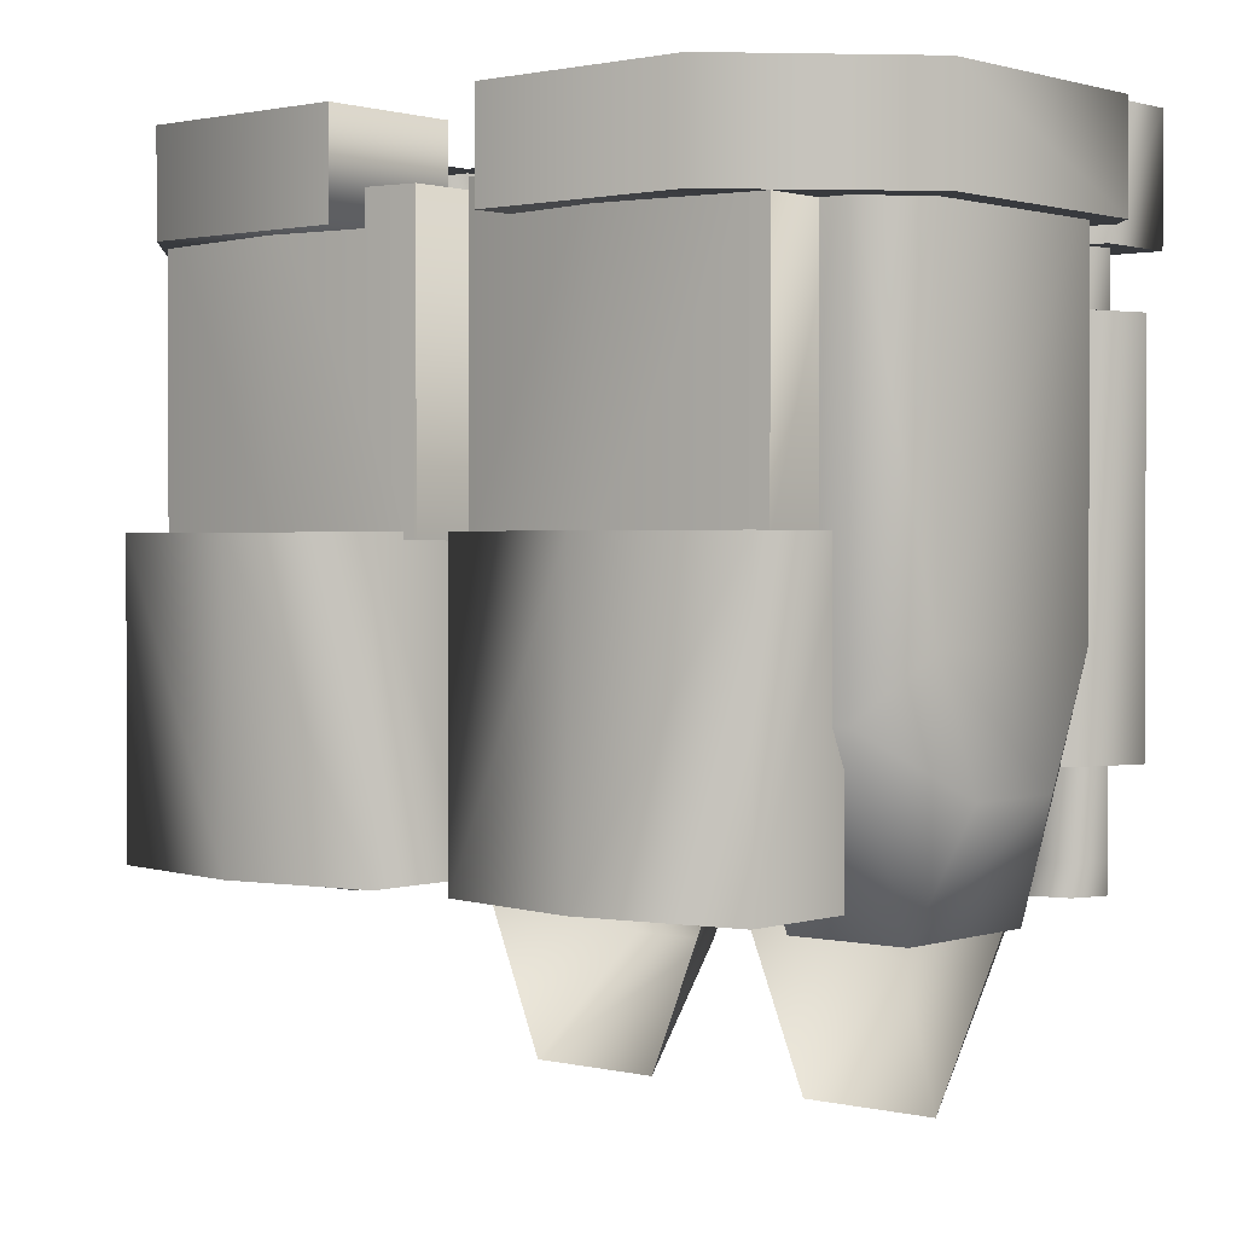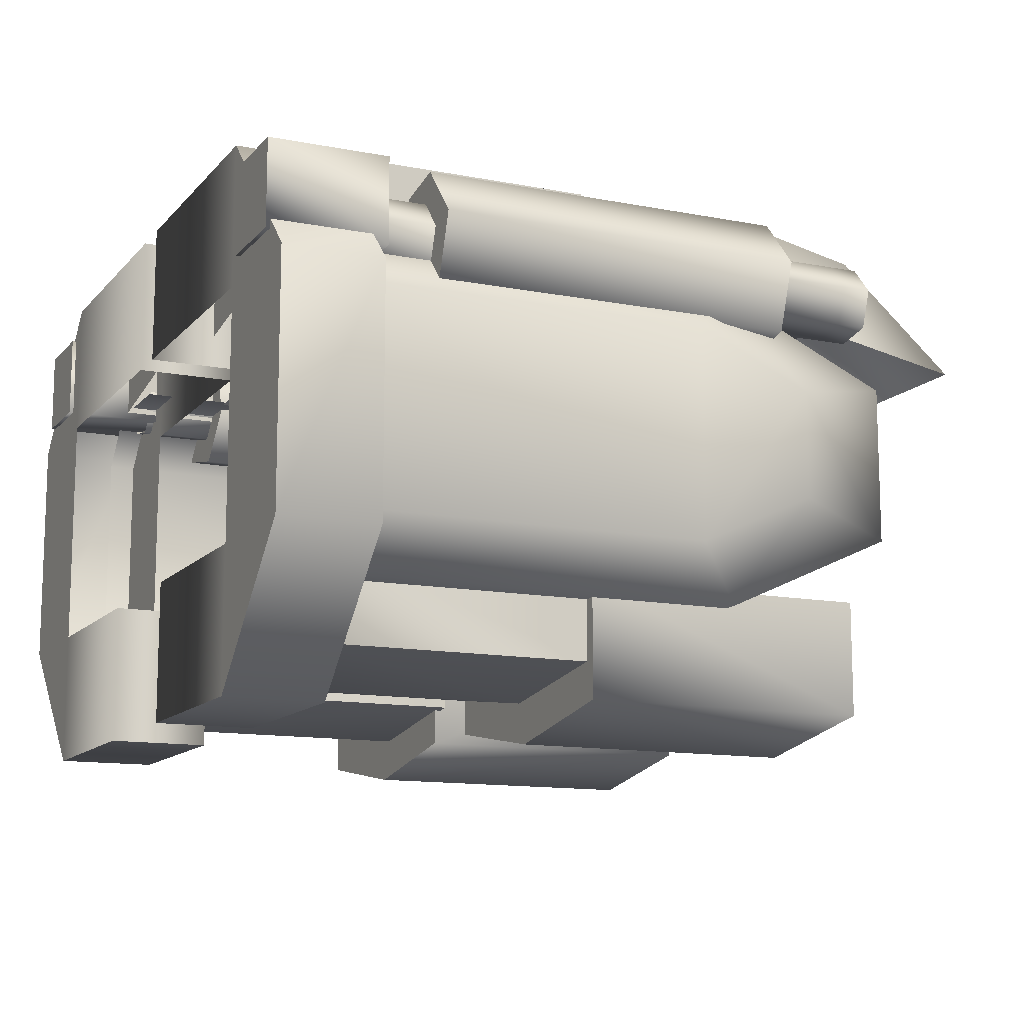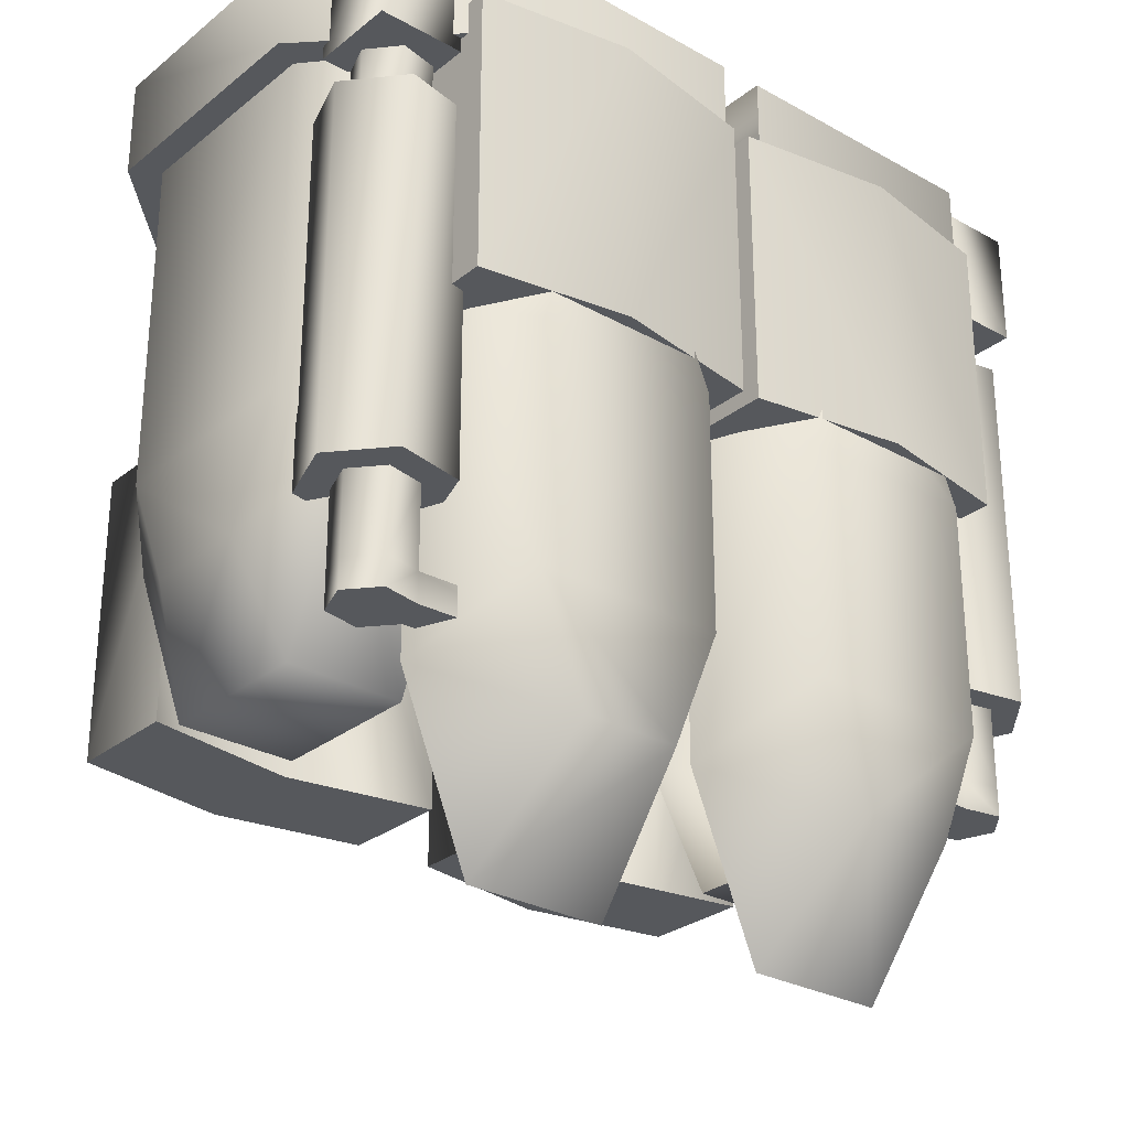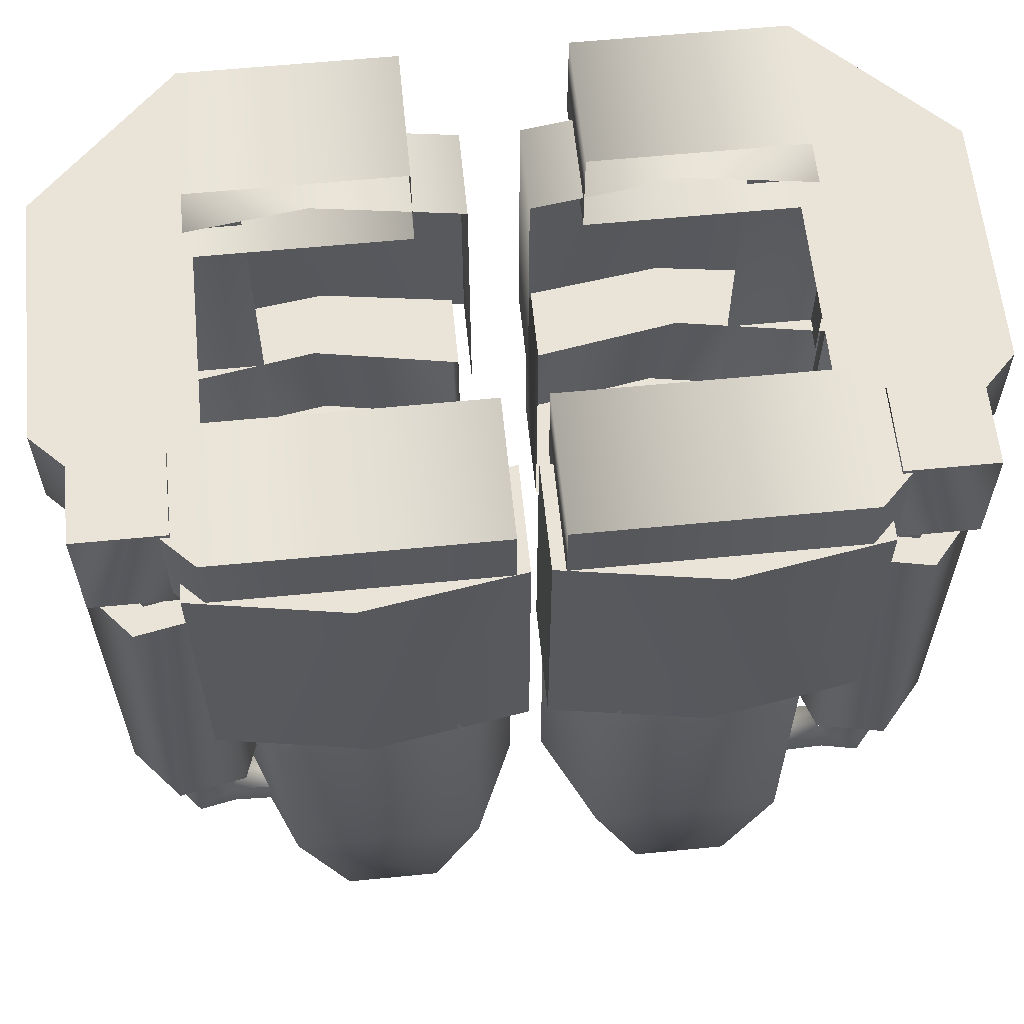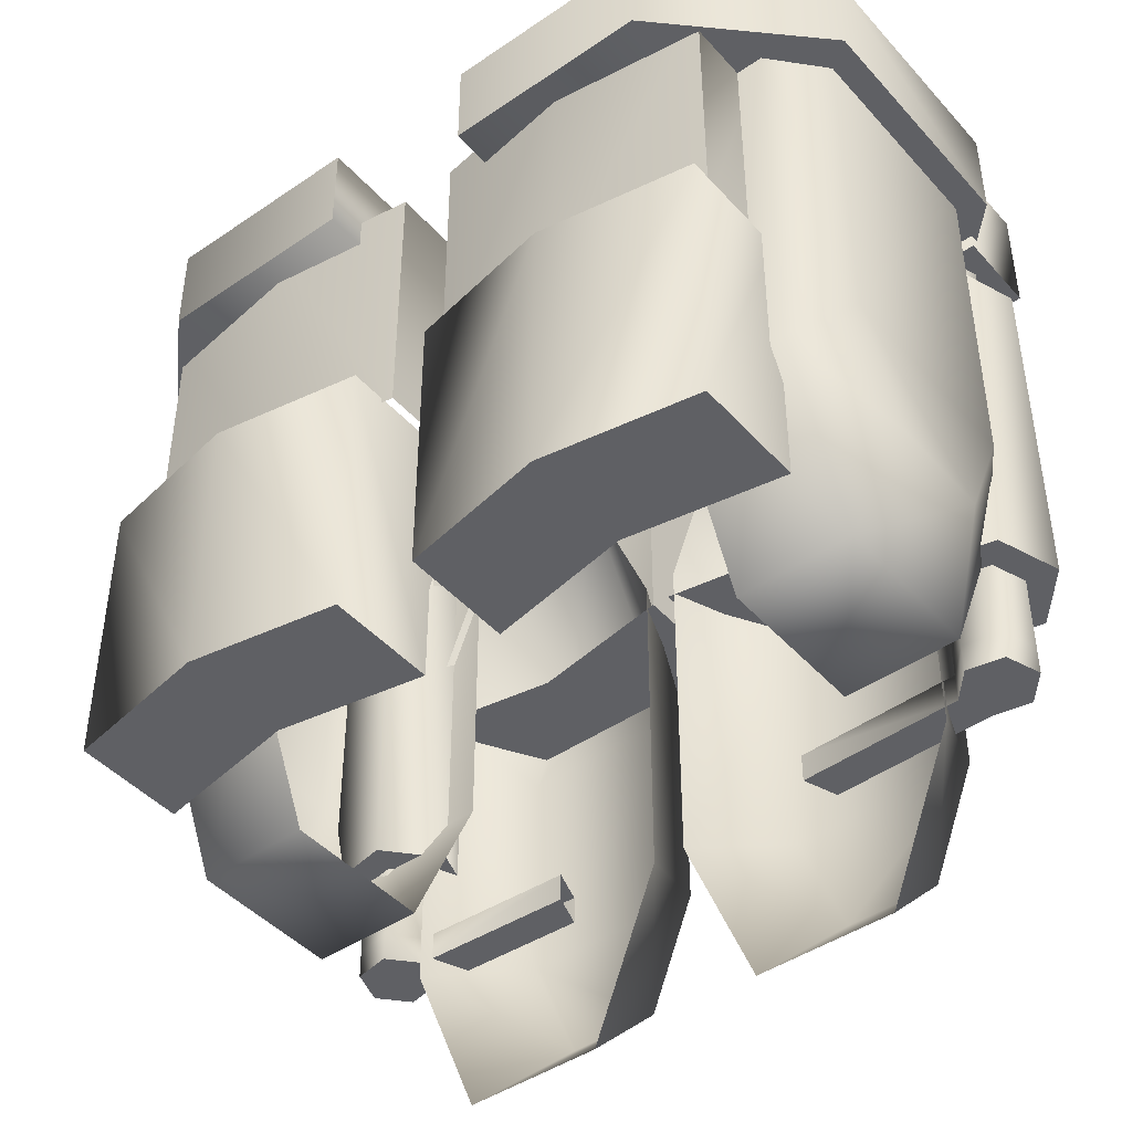
<metadata>
{"format":"obj","ext":"obj","renderer":"f3d","projection":"perspective","resolution":1024,"background":"white","views":[{"elev":1.3,"azim":-139.6,"up":"+Y"},{"elev":-12.4,"azim":-114.6,"up":"+Z"},{"elev":-28.2,"azim":-40.2,"up":"+Y"},{"elev":60.9,"azim":-5.7,"up":"+Y"},{"elev":-44.4,"azim":-141.4,"up":"+Y"}]}
</metadata>
<code>
g default
v 0.2161 9.727 1.991
v 1.132 11.97 1.991
v 2.964 11.97 1.991
v 3.88 9.727 1.991
v 1.132 2.993 1.991
v 0.2161 5.237 1.991
v 3.88 5.237 1.991
v 2.964 2.993 1.991
v 1.43 4.452 3.542
v 0.8114 5.967 3.542
v 2.667 4.452 3.542
v 3.285 5.967 3.542
v 3.285 8.998 3.542
v 2.667 10.51 3.542
v 1.43 10.51 3.542
v 0.8114 8.998 3.542
v 4.672 13.07 2.076
v 3.16 13.07 2.076
v 4.672 13.07 -2.016
v 3.16 13.07 -2.016
v 4.672 5.332 1.053
v 4.672 7.577 2.076
v 3.16 7.577 2.076
v 3.16 5.332 1.053
v 4.672 7.577 -2.016
v 4.672 5.332 -0.993
v 3.16 5.332 -0.993
v 3.16 7.577 -2.016
v 5.26 6.791 0.7207
v 5.26 8.306 1.411
v 5.26 6.791 -0.6605
v 5.26 8.306 -1.351
v 5.26 13.07 -1.351
v 5.26 13.07 1.411
v 1.05 12.71 -3.422
v 3.779 12.71 -3.422
v 1.05 14 -3.422
v 3.779 14 -3.422
v 1.05 14 -1.596
v 3.779 14 -1.596
v 1.05 12.71 -1.596
v 3.779 12.71 -1.596
v 5.603 12.71 -1.596
v 5.603 14 -1.596
v 0.2816 12.71 3.422
v 3.779 12.71 3.422
v 0.2816 14 3.422
v 3.779 14 3.422
v 0.2816 14 1.596
v 3.779 14 1.596
v 0.2816 12.71 1.596
v 3.779 12.71 1.596
v 5.603 12.71 1.596
v 5.603 14 1.596
v 0.119 9.391 3.396
v 4.053 9.391 3.396
v 0.119 13.15 3.396
v 4.053 13.15 3.396
v 0.119 13.15 1.995
v 4.053 13.15 1.995
v 0.119 9.391 1.995
v 4.053 9.391 1.995
v 2.123 9.391 3.717
v 2.123 13.15 3.717
v 2.123 13.15 2.316
v 2.123 9.391 2.316
v 4.787 5.584 1.864
v 4.302 5.584 1.769
v 3.978 5.584 2.142
v 4.138 5.584 2.609
v 4.623 5.584 2.703
v 4.947 5.584 2.331
v 4.787 12.81 1.864
v 4.302 12.81 1.769
v 3.978 12.81 2.142
v 4.138 12.81 2.609
v 4.623 12.81 2.703
v 4.947 12.81 2.331
v 4.463 5.584 2.236
v 4.623 7.012 2.703
v 4.138 7.012 2.609
v 3.978 7.012 2.142
v 4.302 7.012 1.769
v 4.787 7.012 1.864
v 4.947 7.012 2.331
v 4.623 11.81 2.703
v 4.138 11.81 2.609
v 3.978 11.81 2.142
v 4.302 11.81 1.769
v 4.787 11.81 1.864
v 4.947 11.81 2.331
v 4.755 7.012 3.088
v 3.872 7.012 2.915
v 4.755 11.81 3.088
v 3.872 11.81 2.915
v 3.579 7.012 2.064
v 3.579 11.81 2.064
v 4.17 7.012 1.385
v 4.17 11.81 1.385
v 5.054 7.012 1.557
v 5.054 11.81 1.557
v 5.346 7.012 2.409
v 5.346 11.81 2.409
v 4.138 5.963 2.609
v 3.978 5.963 2.142
v 4.302 5.963 1.769
v 4.787 5.963 1.864
v 4.947 5.963 2.331
v 4.623 5.963 2.703
v 1.806 5.584 2.207
v 1.967 5.584 2.674
v 1.967 5.963 2.674
v 1.806 5.963 2.207
v 4.315 9.391 -2.797
v 0.381 9.391 -2.797
v 4.315 13.15 -2.797
v 0.381 13.15 -2.797
v 4.315 13.15 -1.591
v 0.381 13.15 -1.591
v 4.315 9.391 -1.591
v 0.381 9.391 -1.591
v 2.311 9.391 -3.074
v 2.311 13.15 -3.074
v 2.311 13.15 -1.867
v 4.478 5.721 -3.288
v 0.5439 5.721 -3.288
v 4.478 9.481 -3.288
v 0.5439 9.481 -3.288
v 4.478 9.481 -1.806
v 0.5439 9.481 -1.806
v 4.478 5.721 -1.806
v 0.5439 5.721 -1.806
v 2.474 5.721 -3.628
v 2.474 9.481 -3.628
v 2.474 9.481 -2.146
v 2.474 5.721 -2.146
v 4.06 12.52 3.025
v 5.182 12.52 3.025
v 4.06 14.06 3.025
v 5.182 14.06 3.025
v 4.06 14.06 1.903
v 5.182 14.06 1.903
v 4.06 12.52 1.903
v 5.182 12.52 1.903
g leg2
f 16 13 15
f 15 13 14
f 5 9 6
f 6 9 10
f 5 8 9
f 9 8 11
f 8 7 11
f 11 7 12
f 7 4 12
f 12 4 13
f 3 14 4
f 4 14 13
f 3 2 14
f 14 2 15
f 2 1 15
f 15 1 16
f 1 6 16
f 16 6 10
f 10 12 16
f 16 12 13
f 10 9 12
f 12 9 11
f 21 24 26
f 26 24 27
f 25 28 19
f 19 28 20
f 23 22 18
f 18 22 17
f 21 22 24
f 24 22 23
f 25 26 28
f 28 26 27
f 21 29 22
f 22 29 30
f 21 26 29
f 29 26 31
f 26 25 31
f 31 25 32
f 25 19 32
f 32 19 33
f 22 30 17
f 17 30 34
f 30 29 32
f 32 29 31
f 30 32 34
f 34 32 33
f 35 37 36
f 36 37 38
f 37 39 38
f 38 39 40
f 41 35 42
f 42 35 36
f 36 43 42
f 40 44 38
f 38 44 36
f 36 44 43
f 44 40 54
f 54 40 50
f 43 44 53
f 53 44 54
f 37 35 39
f 39 35 41
f 45 46 47
f 47 46 48
f 47 48 49
f 49 48 50
f 51 52 45
f 45 52 46
f 46 52 53
f 50 48 54
f 48 46 54
f 54 46 53
f 47 49 45
f 45 49 51
f 43 53 42
f 42 53 52
f 55 63 57
f 57 63 64
f 64 65 57
f 57 65 59
f 61 66 55
f 55 66 63
f 56 62 58
f 58 62 60
f 61 55 59
f 59 55 57
f 63 56 64
f 64 56 58
f 64 58 65
f 65 58 60
f 63 66 56
f 56 66 62
f 67 68 107
f 107 68 106
f 68 69 106
f 106 69 105
f 70 71 104
f 104 71 109
f 71 72 109
f 109 72 108
f 72 67 108
f 108 67 107
f 68 67 79
f 69 68 79
f 70 69 79
f 71 70 79
f 72 71 79
f 67 72 79
f 93 92 95
f 95 92 94
f 96 93 97
f 97 93 95
f 98 96 99
f 99 96 97
f 100 98 101
f 101 98 99
f 102 100 103
f 103 100 101
f 92 102 94
f 94 102 103
f 87 86 76
f 76 86 77
f 88 87 75
f 75 87 76
f 89 88 74
f 74 88 75
f 90 89 73
f 73 89 74
f 91 90 78
f 78 90 73
f 86 91 77
f 77 91 78
f 81 80 93
f 93 80 92
f 86 87 94
f 94 87 95
f 82 81 96
f 96 81 93
f 87 88 95
f 95 88 97
f 83 82 98
f 98 82 96
f 88 89 97
f 97 89 99
f 84 83 100
f 100 83 98
f 89 90 99
f 99 90 101
f 85 84 102
f 102 84 100
f 90 91 101
f 101 91 103
f 80 85 92
f 92 85 102
f 91 86 103
f 103 86 94
f 105 104 82
f 82 104 81
f 106 105 83
f 83 105 82
f 107 106 84
f 84 106 83
f 108 107 85
f 85 107 84
f 109 108 80
f 80 108 85
f 104 109 81
f 81 109 80
f 70 111 69
f 69 111 110
f 70 104 111
f 111 104 112
f 104 105 112
f 112 105 113
f 105 69 113
f 113 69 110
f 114 122 116
f 116 122 123
f 123 124 116
f 116 124 118
f 115 121 117
f 117 121 119
f 120 114 118
f 118 114 116
f 122 115 123
f 123 115 117
f 123 117 124
f 124 117 119
f 125 133 127
f 127 133 134
f 134 135 127
f 127 135 129
f 131 136 125
f 125 136 133
f 126 132 128
f 128 132 130
f 131 125 129
f 129 125 127
f 133 126 134
f 134 126 128
f 134 128 135
f 135 128 130
f 133 136 126
f 126 136 132
f 137 138 139
f 139 138 140
f 139 140 141
f 141 140 142
f 141 142 143
f 143 142 144
f 143 144 137
f 137 144 138
f 138 144 140
f 140 144 142
f 143 137 141
f 141 137 139
g default
v -0.2161 9.727 1.991
v -1.132 11.97 1.991
v -2.964 11.97 1.991
v -3.88 9.727 1.991
v -1.132 2.993 1.991
v -0.2161 5.237 1.991
v -3.88 5.237 1.991
v -2.964 2.993 1.991
v -1.43 4.452 3.542
v -0.8114 5.967 3.542
v -2.667 4.452 3.542
v -3.285 5.967 3.542
v -3.285 8.998 3.542
v -2.667 10.51 3.542
v -1.43 10.51 3.542
v -0.8114 8.998 3.542
v -4.672 13.07 2.076
v -3.16 13.07 2.076
v -4.672 13.07 -2.016
v -3.16 13.07 -2.016
v -4.672 5.332 1.053
v -4.672 7.577 2.076
v -3.16 7.577 2.076
v -3.16 5.332 1.053
v -4.672 7.577 -2.016
v -4.672 5.332 -0.993
v -3.16 5.332 -0.993
v -3.16 7.577 -2.016
v -5.26 6.791 0.7207
v -5.26 8.306 1.411
v -5.26 6.791 -0.6605
v -5.26 8.306 -1.351
v -5.26 13.07 -1.351
v -5.26 13.07 1.411
v -1.05 12.71 -3.422
v -3.779 12.71 -3.422
v -1.05 14 -3.422
v -3.779 14 -3.422
v -1.05 14 -1.596
v -3.779 14 -1.596
v -1.05 12.71 -1.596
v -3.779 12.71 -1.596
v -5.603 12.71 -1.596
v -5.603 14 -1.596
v -0.2816 12.71 3.422
v -3.779 12.71 3.422
v -0.2816 14 3.422
v -3.779 14 3.422
v -0.2816 14 1.596
v -3.779 14 1.596
v -0.2816 12.71 1.596
v -3.779 12.71 1.596
v -5.603 12.71 1.596
v -5.603 14 1.596
v -0.119 9.391 3.396
v -4.053 9.391 3.396
v -0.119 13.15 3.396
v -4.053 13.15 3.396
v -0.119 13.15 1.995
v -4.053 13.15 1.995
v -0.119 9.391 1.995
v -4.053 9.391 1.995
v -2.123 9.391 3.717
v -2.123 13.15 3.717
v -2.123 13.15 2.316
v -2.123 9.391 2.316
v -4.787 5.584 1.864
v -4.302 5.584 1.769
v -3.978 5.584 2.142
v -4.138 5.584 2.609
v -4.623 5.584 2.703
v -4.947 5.584 2.331
v -4.787 12.81 1.864
v -4.302 12.81 1.769
v -3.978 12.81 2.142
v -4.138 12.81 2.609
v -4.623 12.81 2.703
v -4.947 12.81 2.331
v -4.463 5.584 2.236
v -4.623 7.012 2.703
v -4.138 7.012 2.609
v -3.978 7.012 2.142
v -4.302 7.012 1.769
v -4.787 7.012 1.864
v -4.947 7.012 2.331
v -4.623 11.81 2.703
v -4.138 11.81 2.609
v -3.978 11.81 2.142
v -4.302 11.81 1.769
v -4.787 11.81 1.864
v -4.947 11.81 2.331
v -4.755 7.012 3.088
v -3.872 7.012 2.915
v -4.755 11.81 3.088
v -3.872 11.81 2.915
v -3.579 7.012 2.064
v -3.579 11.81 2.064
v -4.17 7.012 1.385
v -4.17 11.81 1.385
v -5.054 7.012 1.557
v -5.054 11.81 1.557
v -5.346 7.012 2.409
v -5.346 11.81 2.409
v -4.138 5.963 2.609
v -3.978 5.963 2.142
v -4.302 5.963 1.769
v -4.787 5.963 1.864
v -4.947 5.963 2.331
v -4.623 5.963 2.703
v -1.806 5.584 2.207
v -1.967 5.584 2.674
v -1.967 5.963 2.674
v -1.806 5.963 2.207
v -4.315 9.391 -2.797
v -0.381 9.391 -2.797
v -4.315 13.15 -2.797
v -0.381 13.15 -2.797
v -4.315 13.15 -1.591
v -0.381 13.15 -1.591
v -4.315 9.391 -1.591
v -0.381 9.391 -1.591
v -2.311 9.391 -3.074
v -2.311 13.15 -3.074
v -2.311 13.15 -1.867
v -4.478 5.721 -3.288
v -0.5439 5.721 -3.288
v -4.478 9.481 -3.288
v -0.5439 9.481 -3.288
v -4.478 9.481 -1.806
v -0.5439 9.481 -1.806
v -4.478 5.721 -1.806
v -0.5439 5.721 -1.806
v -2.474 5.721 -3.628
v -2.474 9.481 -3.628
v -2.474 9.481 -2.146
v -2.474 5.721 -2.146
v -4.06 12.52 3.025
v -5.182 12.52 3.025
v -4.06 14.06 3.025
v -5.182 14.06 3.025
v -4.06 14.06 1.903
v -5.182 14.06 1.903
v -4.06 12.52 1.903
v -5.182 12.52 1.903
g leg1
f 160 159 157
f 157 159 158
f 154 153 150
f 150 153 149
f 149 153 152
f 152 153 155
f 152 155 151
f 151 155 156
f 151 156 148
f 148 156 157
f 157 158 148
f 148 158 147
f 147 158 146
f 146 158 159
f 146 159 145
f 145 159 160
f 145 160 150
f 150 160 154
f 154 160 156
f 156 160 157
f 154 156 153
f 153 156 155
f 165 170 168
f 168 170 171
f 169 163 172
f 172 163 164
f 167 162 166
f 166 162 161
f 165 168 166
f 166 168 167
f 169 172 170
f 170 172 171
f 174 173 166
f 166 173 165
f 165 173 170
f 170 173 175
f 170 175 169
f 169 175 176
f 169 176 163
f 163 176 177
f 178 174 161
f 161 174 166
f 174 176 173
f 173 176 175
f 174 178 176
f 176 178 177
f 179 180 181
f 181 180 182
f 181 182 183
f 183 182 184
f 185 186 179
f 179 186 180
f 180 186 187
f 184 182 188
f 182 180 188
f 188 180 187
f 188 198 184
f 184 198 194
f 187 197 188
f 188 197 198
f 181 183 179
f 179 183 185
f 189 191 190
f 190 191 192
f 191 193 192
f 192 193 194
f 195 189 196
f 196 189 190
f 190 197 196
f 194 198 192
f 192 198 190
f 190 198 197
f 191 189 193
f 193 189 195
f 187 186 197
f 197 186 196
f 199 201 207
f 207 201 208
f 203 209 201
f 201 209 208
f 205 199 210
f 210 199 207
f 200 202 206
f 206 202 204
f 205 203 199
f 199 203 201
f 207 208 200
f 200 208 202
f 204 202 209
f 209 202 208
f 207 200 210
f 210 200 206
f 211 251 212
f 212 251 250
f 212 250 213
f 213 250 249
f 214 248 215
f 215 248 253
f 215 253 216
f 216 253 252
f 216 252 211
f 211 252 251
f 212 223 211
f 213 223 212
f 214 223 213
f 215 223 214
f 216 223 215
f 211 223 216
f 237 239 236
f 236 239 238
f 240 241 237
f 237 241 239
f 242 243 240
f 240 243 241
f 244 245 242
f 242 245 243
f 246 247 244
f 244 247 245
f 236 238 246
f 246 238 247
f 231 220 230
f 230 220 221
f 232 219 231
f 231 219 220
f 233 218 232
f 232 218 219
f 234 217 233
f 233 217 218
f 235 222 234
f 234 222 217
f 230 221 235
f 235 221 222
f 225 237 224
f 224 237 236
f 230 238 231
f 231 238 239
f 226 240 225
f 225 240 237
f 231 239 232
f 232 239 241
f 227 242 226
f 226 242 240
f 232 241 233
f 233 241 243
f 228 244 227
f 227 244 242
f 233 243 234
f 234 243 245
f 229 246 228
f 228 246 244
f 234 245 235
f 235 245 247
f 224 236 229
f 229 236 246
f 235 247 230
f 230 247 238
f 249 226 248
f 248 226 225
f 250 227 249
f 249 227 226
f 251 228 250
f 250 228 227
f 252 229 251
f 251 229 228
f 253 224 252
f 252 224 229
f 248 225 253
f 253 225 224
f 254 255 213
f 213 255 214
f 214 255 248
f 248 255 256
f 248 256 249
f 249 256 257
f 249 257 213
f 213 257 254
f 258 260 266
f 266 260 267
f 262 268 260
f 260 268 267
f 259 261 265
f 265 261 263
f 264 262 258
f 258 262 260
f 266 267 259
f 259 267 261
f 263 261 268
f 268 261 267
f 269 271 277
f 277 271 278
f 273 279 271
f 271 279 278
f 275 269 280
f 280 269 277
f 270 272 276
f 276 272 274
f 275 273 269
f 269 273 271
f 277 278 270
f 270 278 272
f 274 272 279
f 279 272 278
f 277 270 280
f 280 270 276
f 281 283 282
f 282 283 284
f 283 285 284
f 284 285 286
f 285 287 286
f 286 287 288
f 287 281 288
f 288 281 282
f 282 284 288
f 288 284 286
f 287 285 281
f 281 285 283

</code>
